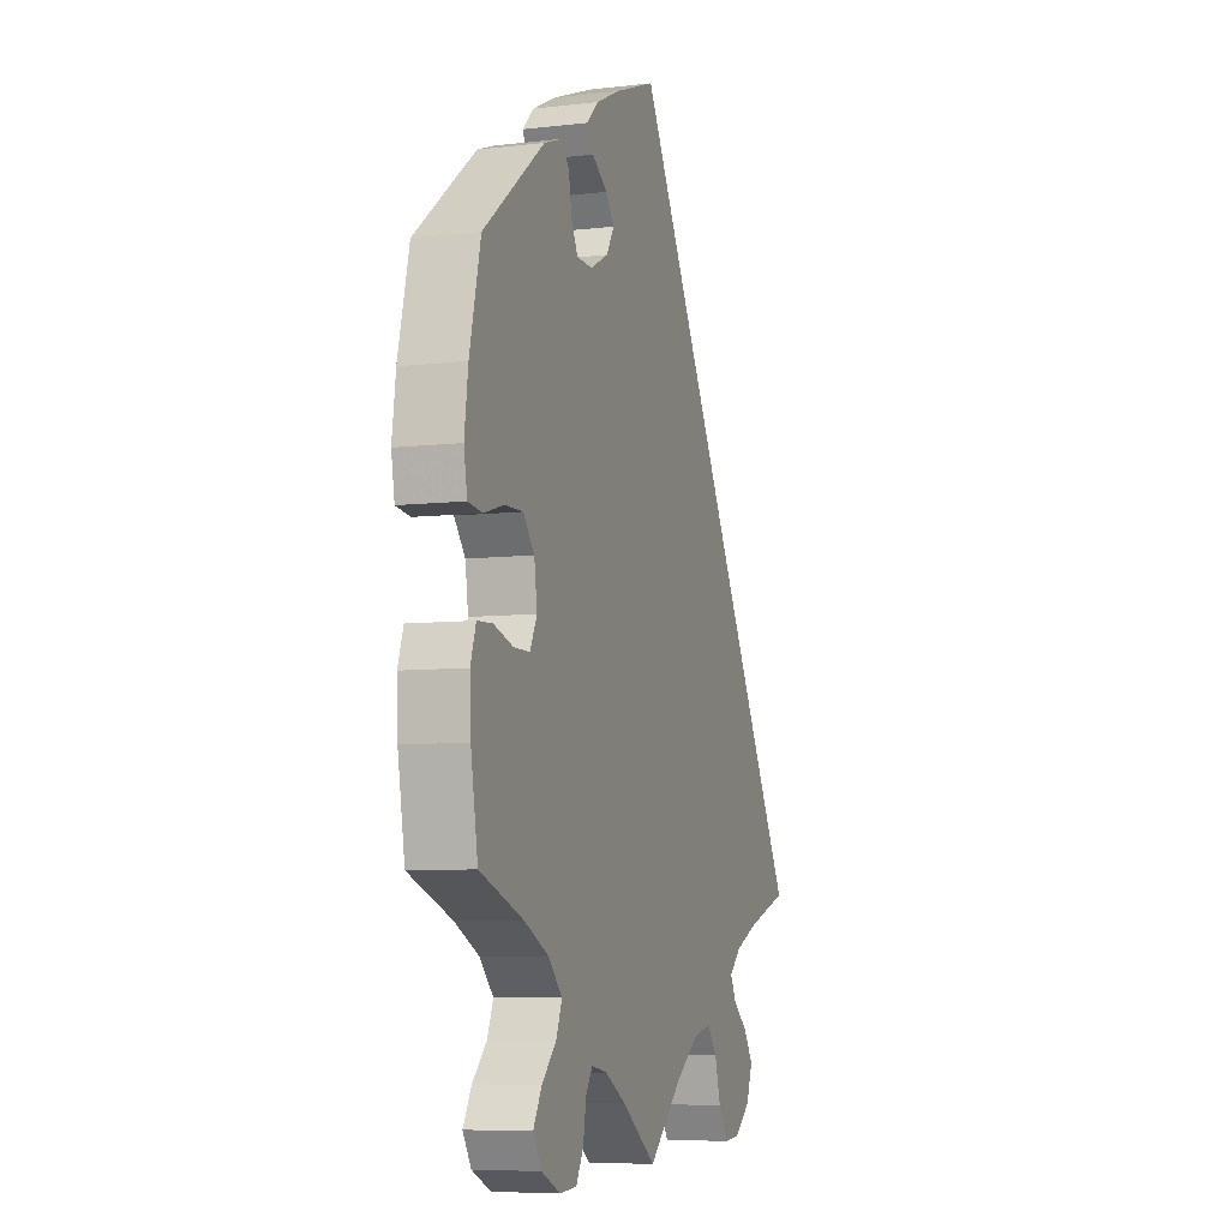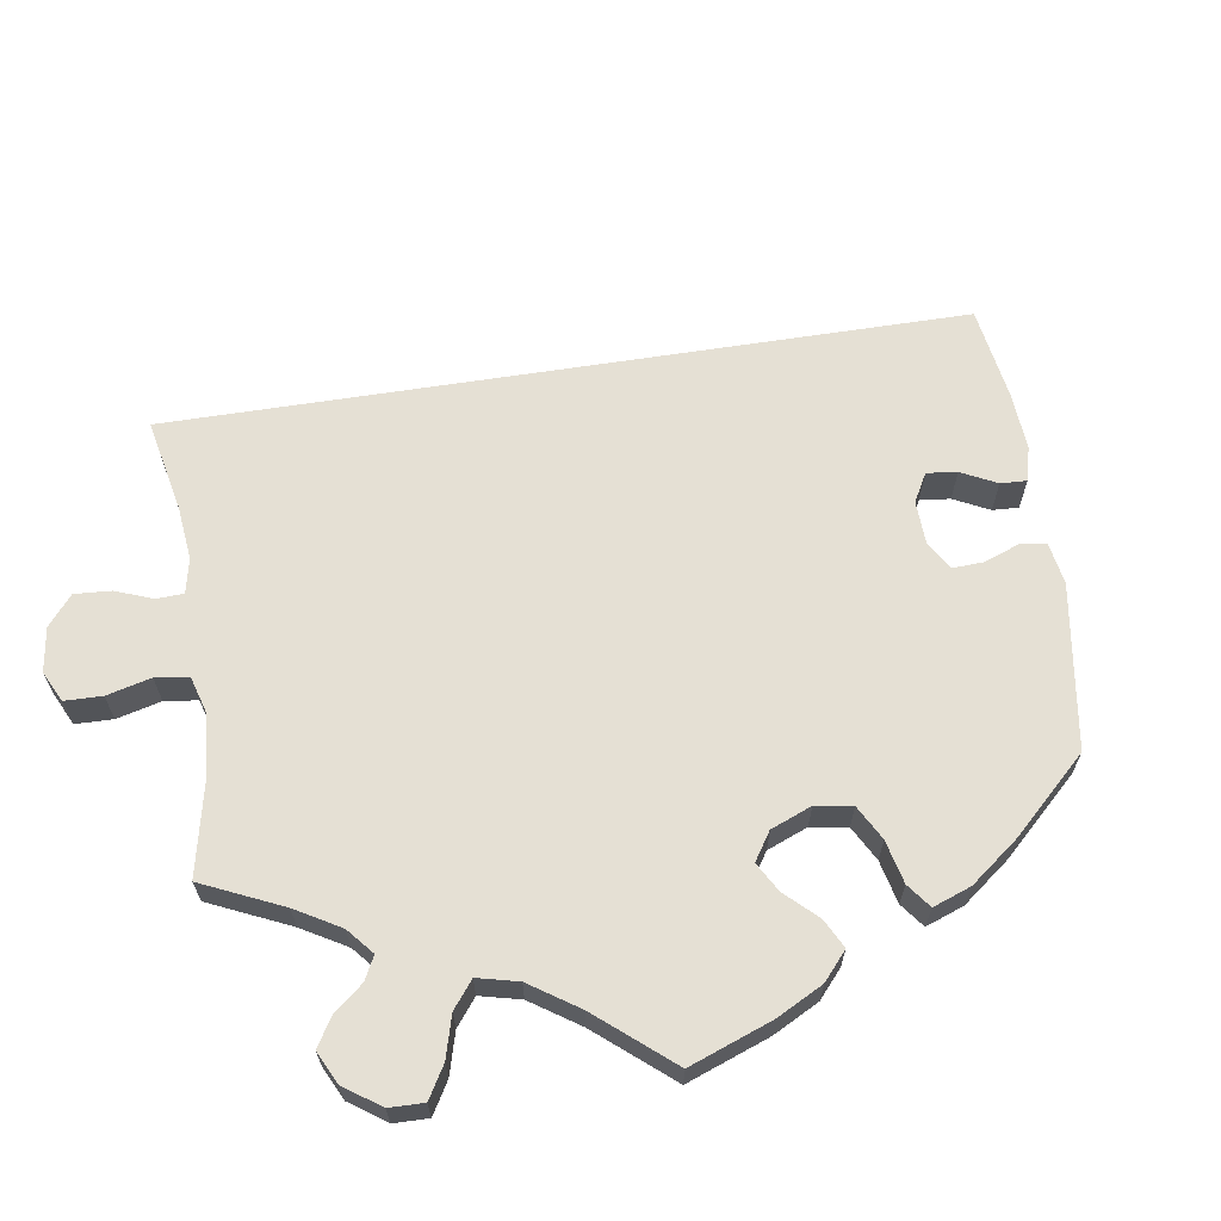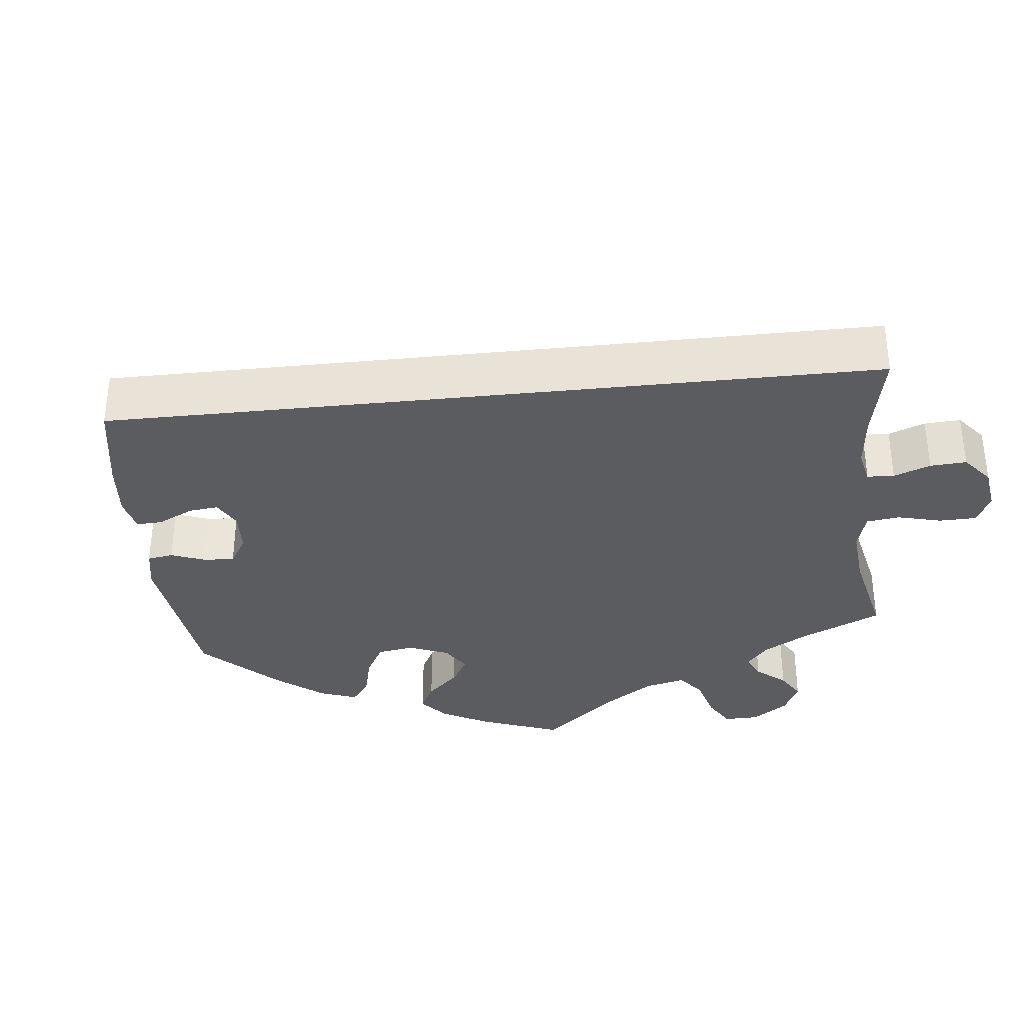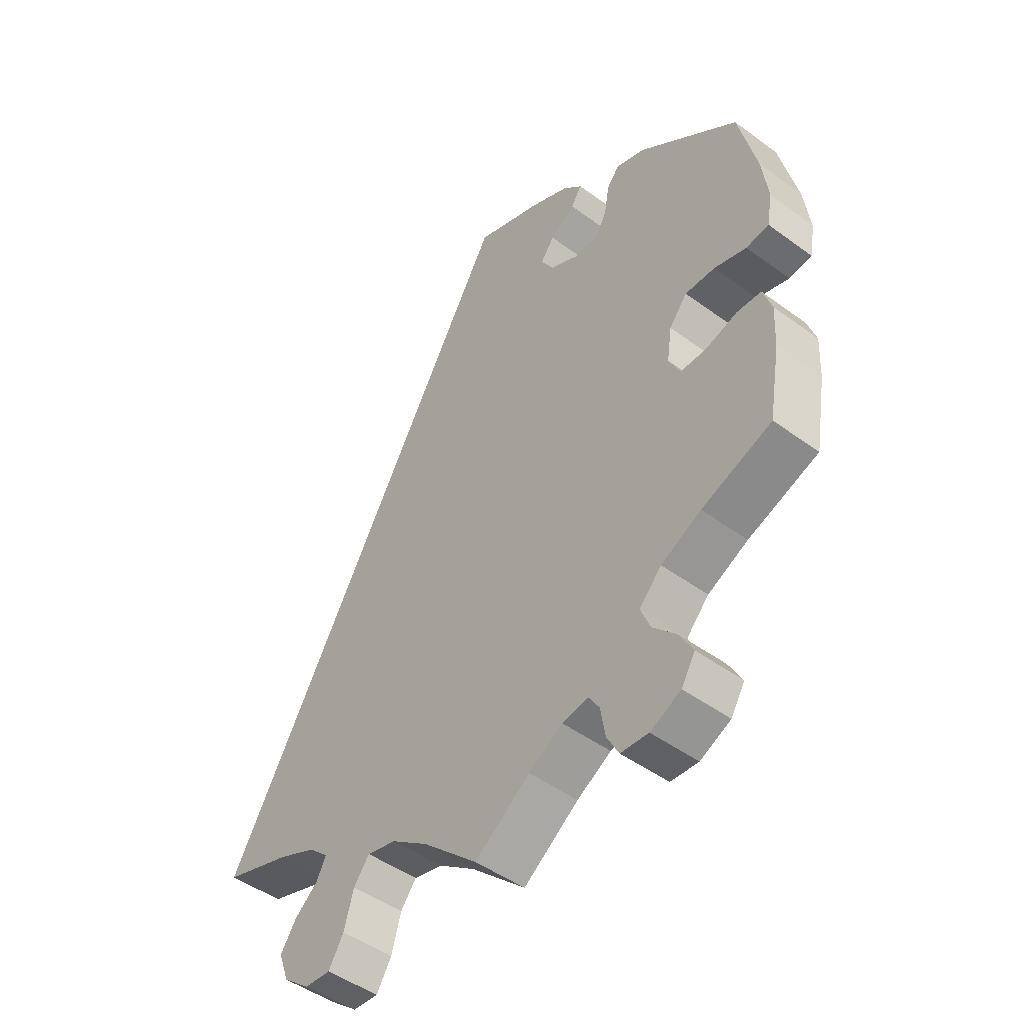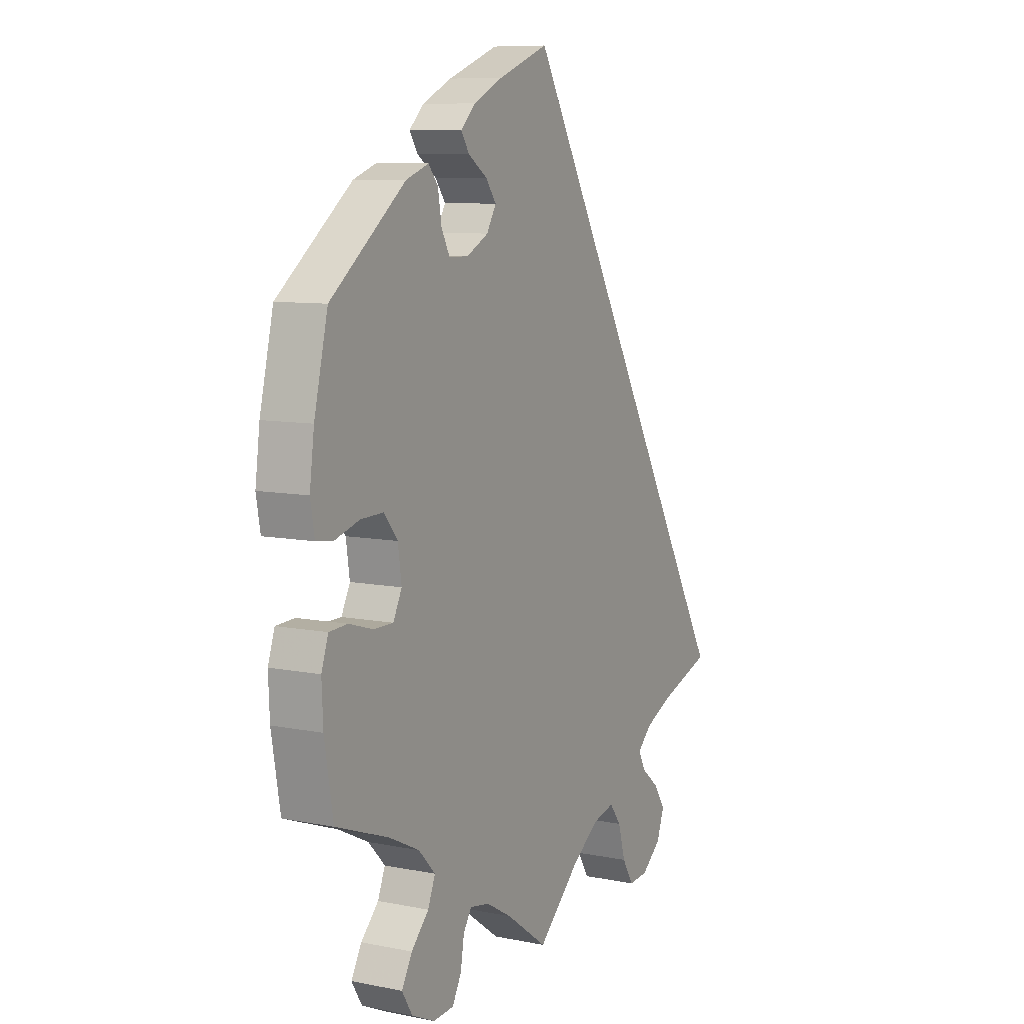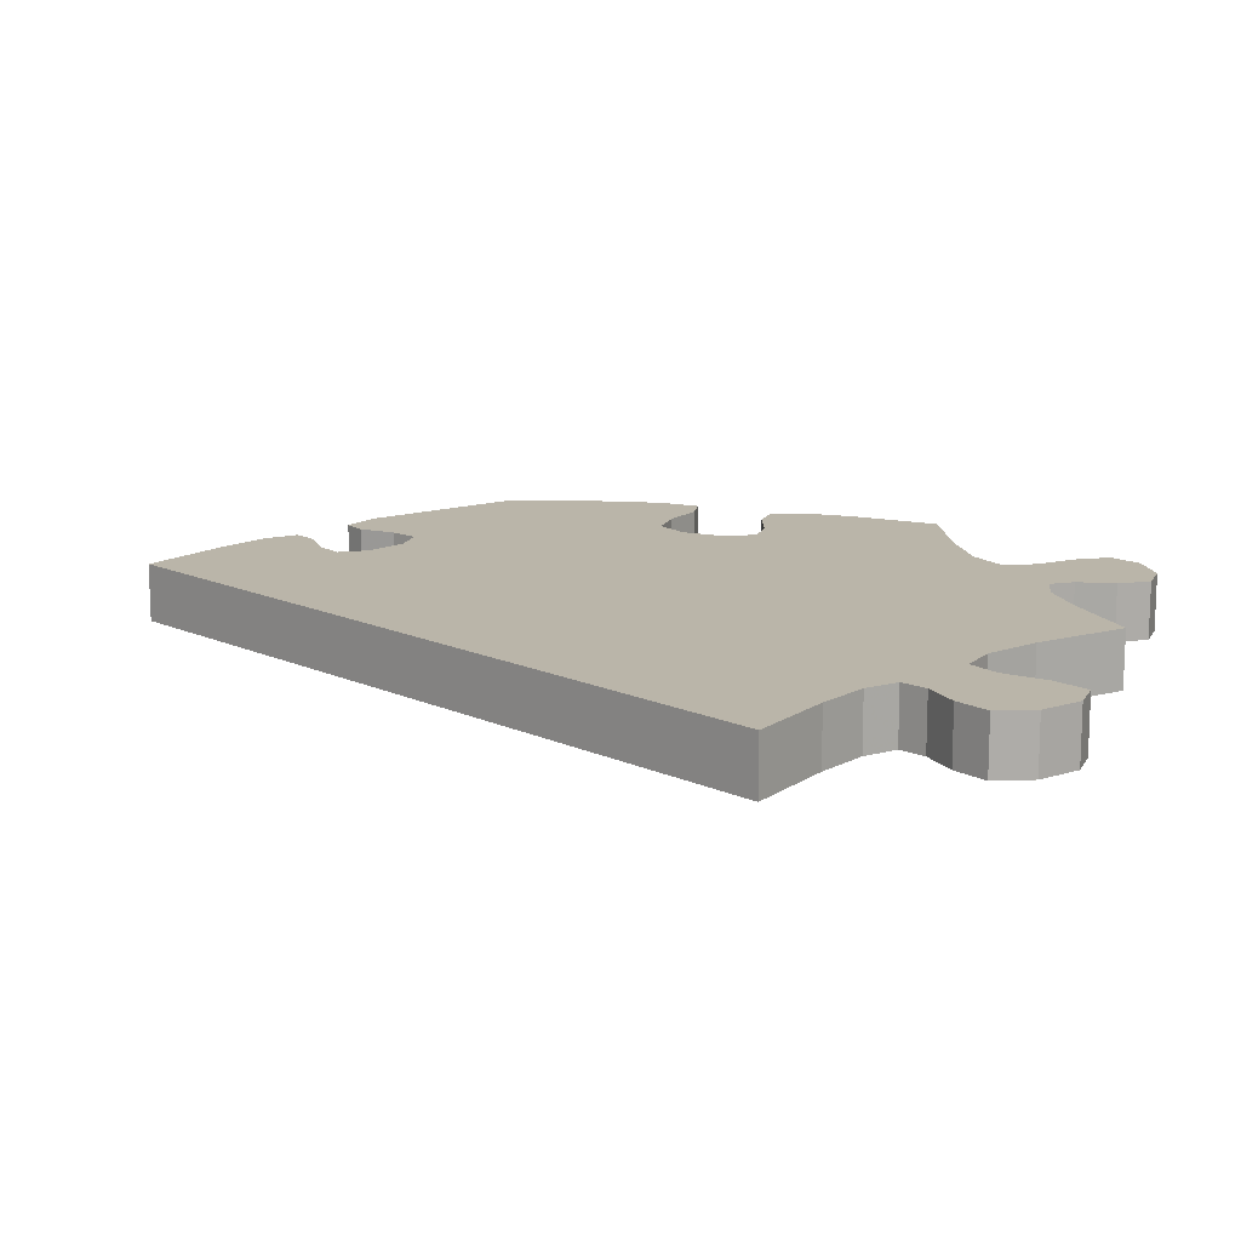
<metadata>
{"format":"obj","ext":"obj","renderer":"f3d","projection":"perspective","resolution":1024,"background":"white","views":[{"elev":-7.0,"azim":-71.3,"up":"+Z"},{"elev":65.5,"azim":-128.8,"up":"+Y"},{"elev":-35.0,"azim":66.1,"up":"+Y"},{"elev":-47.6,"azim":-129.6,"up":"+Z"},{"elev":8.8,"azim":-61.7,"up":"+Z"},{"elev":13.6,"azim":106.1,"up":"+Y"}]}
</metadata>
<code>
v -0.519 0.07 -0.178
v -0.522 0.07 -0.112
v -0.507 0.07 -0.068
v -0.466 0.07 -0.066
v -0.413 0.07 -0.082
v -0.37 0.07 -0.082
v -0.351 0.07 -0.044
v -0.359 0.07 0.011
v -0.389 0.07 0.048
v -0.439 0.07 0.047
v -0.493 0.07 0.031
v -0.531 0.07 0.036
v -0.54 0.07 0.087
v -0.53 0.07 0.163
v -0.5 0.07 0.289
v -0.335 0.07 0.418
v -0.285 0.07 0.436
v -0.264 0.07 0.41
v -0.256 0.07 0.363
v -0.238 0.07 0.328
v -0.195 0.07 0.327
v -0.147 0.07 0.352
v -0.126 0.07 0.387
v -0.149 0.07 0.418
v -0.191 0.07 0.446
v -0.209 0.07 0.474
v -0.177 0.07 0.505
v -0.112 0.07 0.536
v 0 0.07 0.578
v 0.501 0.07 -0.289
v 0.389 0.07 -0.326
v 0.326 0.07 -0.354
v 0.293 0.07 -0.384
v 0.309 0.07 -0.415
v 0.348 0.07 -0.447
v 0.374 0.07 -0.486
v 0.357 0.07 -0.532
v 0.313 0.07 -0.567
v 0.27 0.07 -0.57
v 0.245 0.07 -0.529
v 0.229 0.07 -0.473
v 0.203 0.07 -0.439
v 0.154 0.07 -0.451
v 0.093 0.07 -0.494
v 0.001 0.07 -0.578
v -0.091 0.07 -0.512
v -0.148 0.07 -0.479
v -0.191 0.07 -0.471
v -0.209 0.07 -0.499
v -0.217 0.07 -0.547
v -0.237 0.07 -0.584
v -0.283 0.07 -0.587
v -0.334 0.07 -0.563
v -0.357 0.07 -0.525
v -0.334 0.07 -0.484
v -0.295 0.07 -0.444
v -0.279 0.07 -0.404
v -0.316 0.07 -0.365
v -0.383 0.07 -0.332
v -0.5 0.07 -0.289
v -0.519 0 -0.178
v -0.522 0 -0.112
v -0.507 0 -0.068
v -0.466 0 -0.066
v -0.413 0 -0.082
v -0.37 0 -0.082
v -0.351 0 -0.044
v -0.359 0 0.011
v -0.389 0 0.048
v -0.439 0 0.047
v -0.493 0 0.031
v -0.531 0 0.036
v -0.54 0 0.087
v -0.53 0 0.163
v -0.5 0 0.289
v -0.335 0 0.418
v -0.285 0 0.436
v -0.264 0 0.41
v -0.256 0 0.363
v -0.238 0 0.328
v -0.195 0 0.327
v -0.147 0 0.352
v -0.126 0 0.387
v -0.149 0 0.418
v -0.191 0 0.446
v -0.209 0 0.474
v -0.177 0 0.505
v -0.112 0 0.536
v 0 0 0.578
v 0.501 0 -0.289
v 0.389 0 -0.326
v 0.326 0 -0.354
v 0.293 0 -0.384
v 0.309 0 -0.415
v 0.348 0 -0.447
v 0.374 0 -0.486
v 0.357 0 -0.532
v 0.313 0 -0.567
v 0.27 0 -0.57
v 0.245 0 -0.529
v 0.229 0 -0.473
v 0.203 0 -0.439
v 0.154 0 -0.451
v 0.093 0 -0.494
v 0.001 0 -0.578
v -0.091 0 -0.512
v -0.148 0 -0.479
v -0.191 0 -0.471
v -0.209 0 -0.499
v -0.217 0 -0.547
v -0.237 0 -0.584
v -0.283 0 -0.587
v -0.334 0 -0.563
v -0.357 0 -0.525
v -0.334 0 -0.484
v -0.295 0 -0.444
v -0.279 0 -0.404
v -0.316 0 -0.365
v -0.383 0 -0.332
v -0.5 0 -0.289
f 59 60 1 2
f 58 59 2 3
f 57 58 3 4
f 53 54 55 56
f 53 56 57
f 52 53 57
f 49 50 51 52
f 48 49 52 57
f 47 48 57 4
f 44 45 46
f 43 44 46 47
f 42 43 47 4
f 38 39 40 41
f 38 41 42
f 37 38 42
f 34 35 36 37
f 33 34 37 42
f 32 33 42 4
f 28 29 30 31
f 24 25 26 27
f 23 24 27 28
f 16 17 18 19
f 16 19 20
f 15 16 20
f 14 15 20 21
f 10 11 12 13
f 9 10 13 14
f 31 32 4 5
f 23 28 31
f 22 23 31
f 21 22 31
f 9 14 21 31
f 8 9 31
f 7 8 31
f 6 7 31
f 5 6 31
f 62 61 120 119
f 63 62 119 118
f 64 63 118 117
f 116 115 114 113
f 117 116 113
f 117 113 112
f 112 111 110 109
f 117 112 109 108
f 64 117 108 107
f 106 105 104
f 107 106 104 103
f 64 107 103 102
f 101 100 99 98
f 102 101 98
f 102 98 97
f 97 96 95 94
f 102 97 94 93
f 64 102 93 92
f 91 90 89 88
f 87 86 85 84
f 88 87 84 83
f 79 78 77 76
f 80 79 76
f 80 76 75
f 81 80 75 74
f 73 72 71 70
f 74 73 70 69
f 65 64 92 91
f 91 88 83
f 91 83 82
f 91 82 81
f 91 81 74 69
f 91 69 68
f 91 68 67
f 91 67 66
f 91 66 65
f 1 61 62 2
f 2 62 63 3
f 3 63 64 4
f 4 64 65 5
f 5 65 66 6
f 6 66 67 7
f 7 67 68 8
f 8 68 69 9
f 9 69 70 10
f 10 70 71 11
f 11 71 72 12
f 12 72 73 13
f 13 73 74 14
f 14 74 75 15
f 15 75 76 16
f 16 76 77 17
f 17 77 78 18
f 18 78 79 19
f 19 79 80 20
f 20 80 81 21
f 21 81 82 22
f 22 82 83 23
f 23 83 84 24
f 24 84 85 25
f 25 85 86 26
f 26 86 87 27
f 27 87 88 28
f 28 88 89 29
f 29 89 90 30
f 30 90 91 31
f 31 91 92 32
f 32 92 93 33
f 33 93 94 34
f 34 94 95 35
f 35 95 96 36
f 36 96 97 37
f 37 97 98 38
f 38 98 99 39
f 39 99 100 40
f 40 100 101 41
f 41 101 102 42
f 42 102 103 43
f 43 103 104 44
f 44 104 105 45
f 45 105 106 46
f 46 106 107 47
f 47 107 108 48
f 48 108 109 49
f 49 109 110 50
f 50 110 111 51
f 51 111 112 52
f 52 112 113 53
f 53 113 114 54
f 54 114 115 55
f 55 115 116 56
f 56 116 117 57
f 57 117 118 58
f 58 118 119 59
f 59 119 120 60
f 60 120 61 1

</code>
